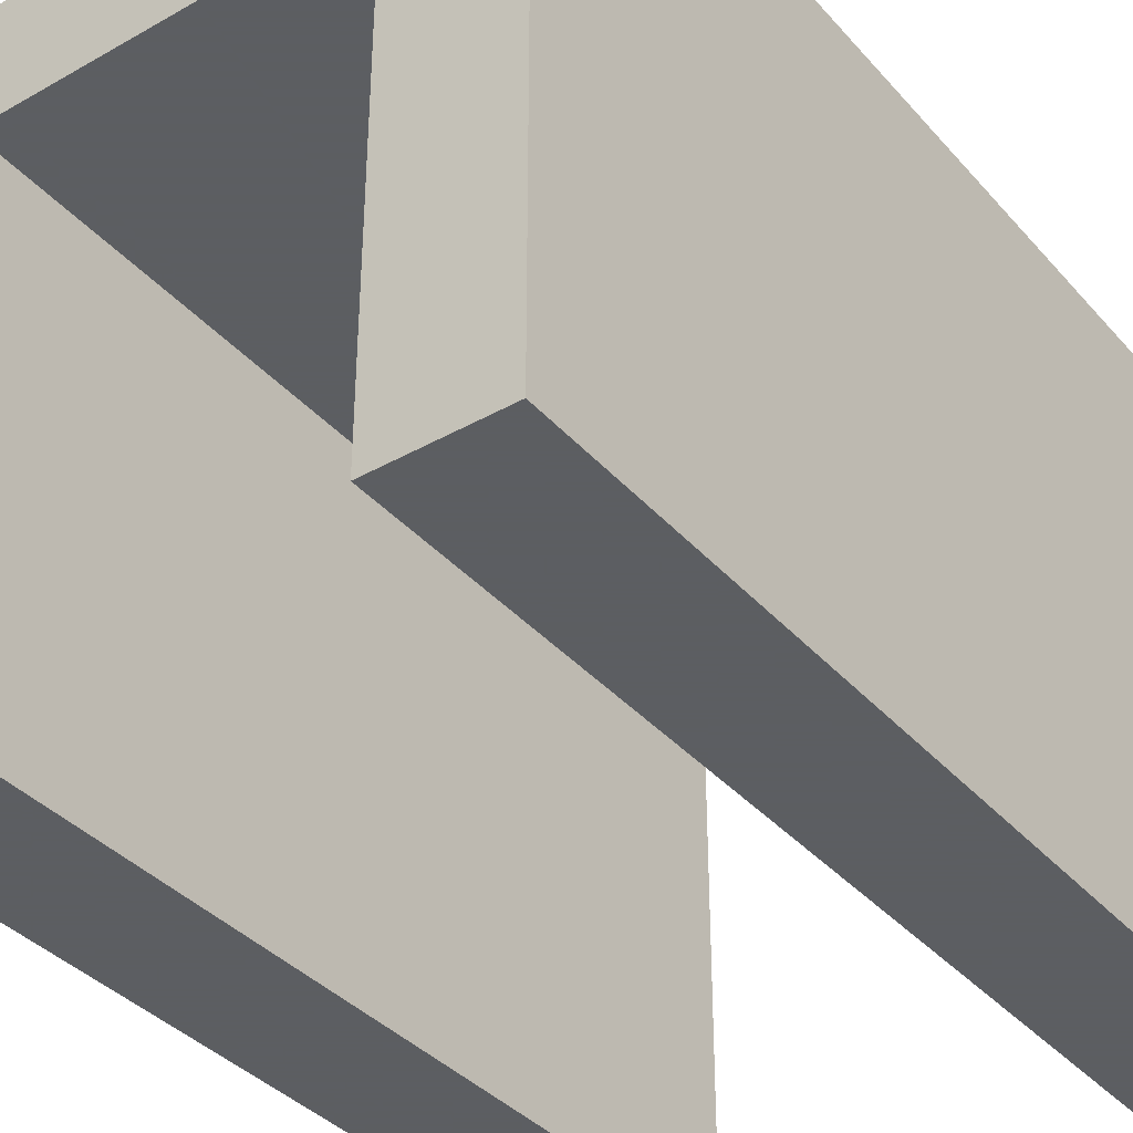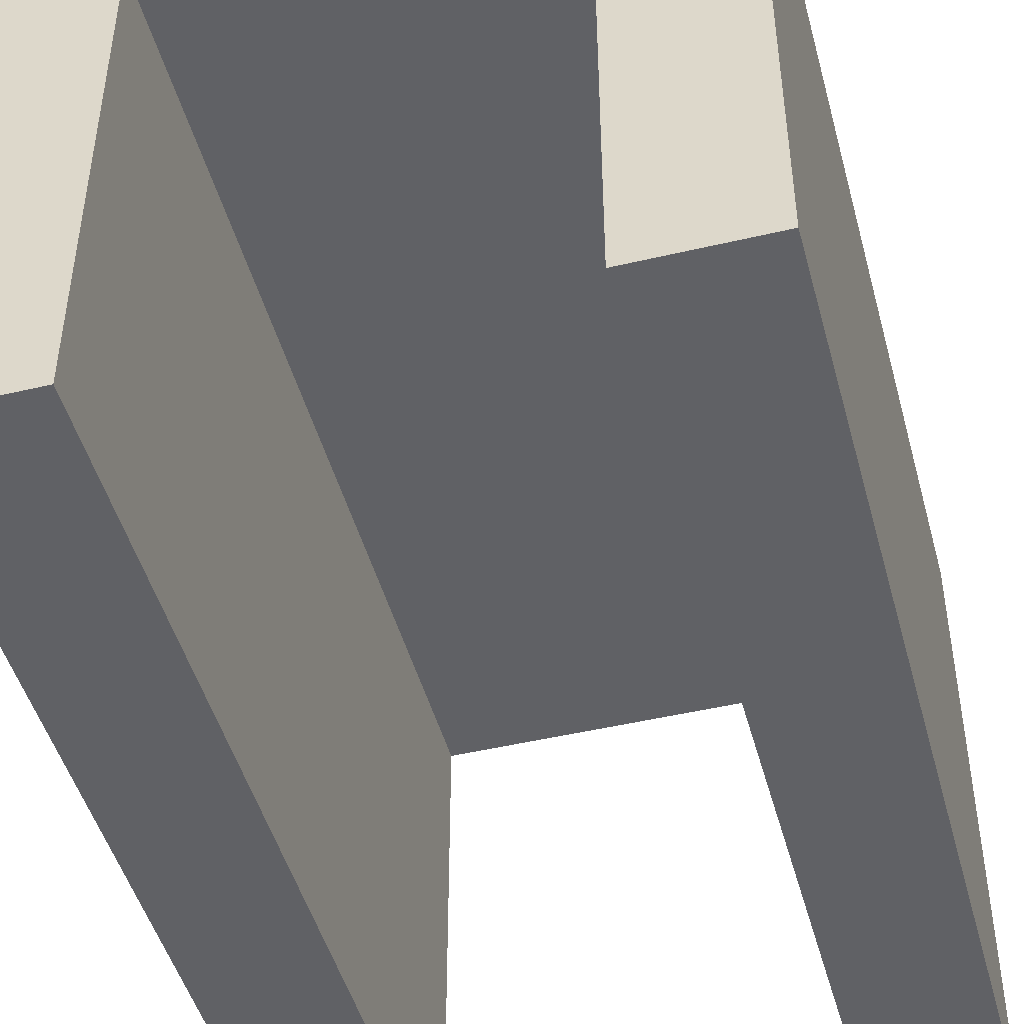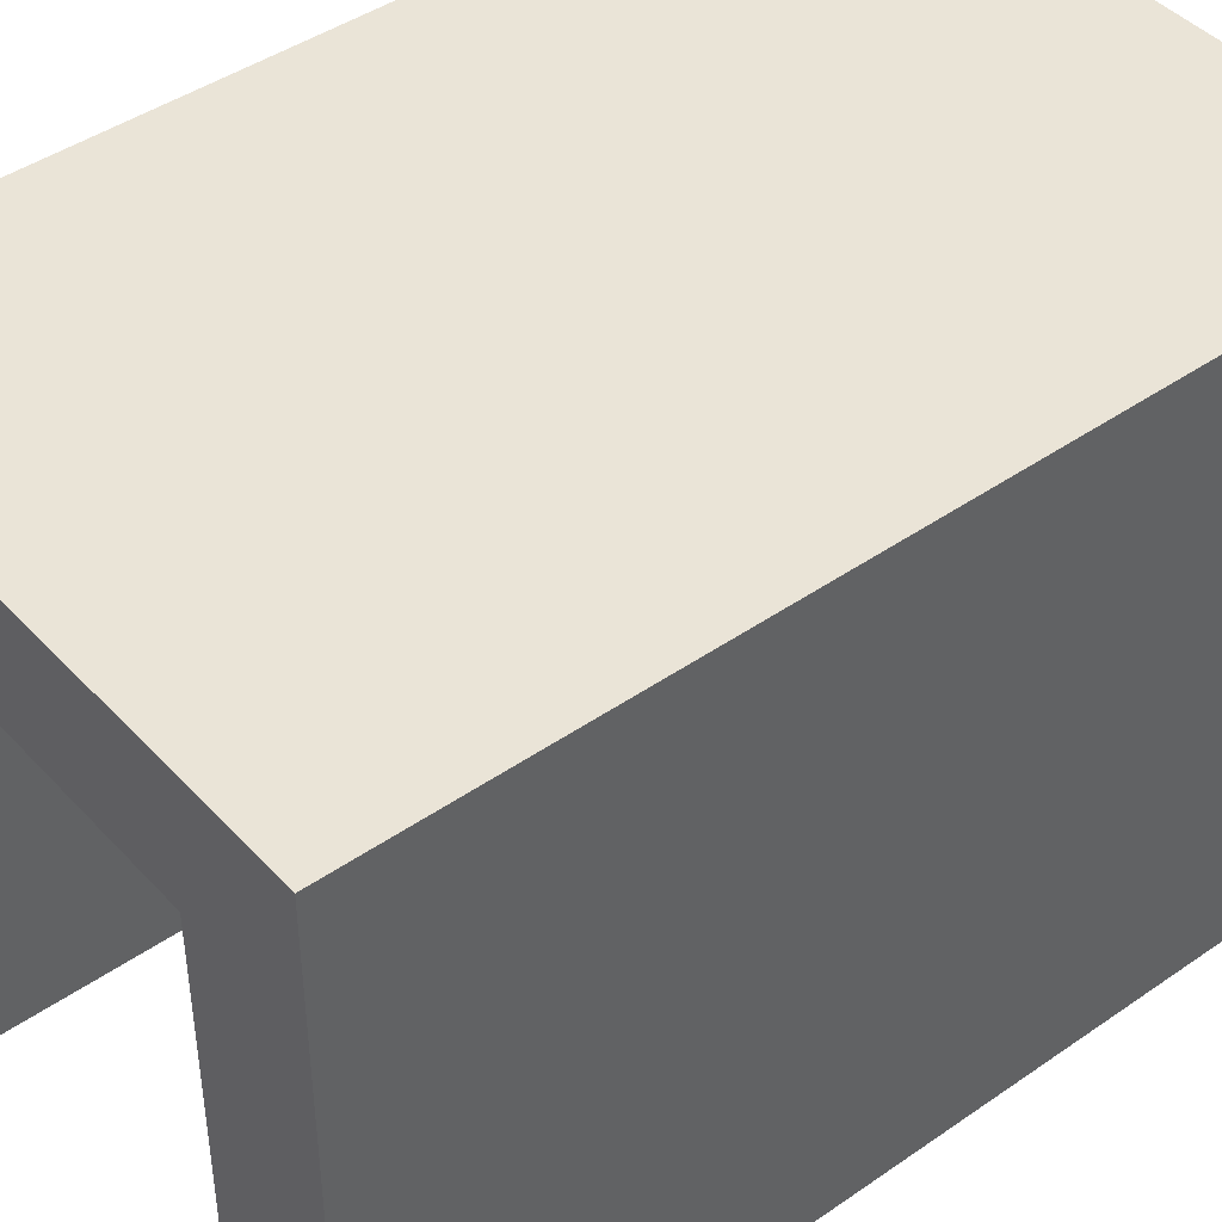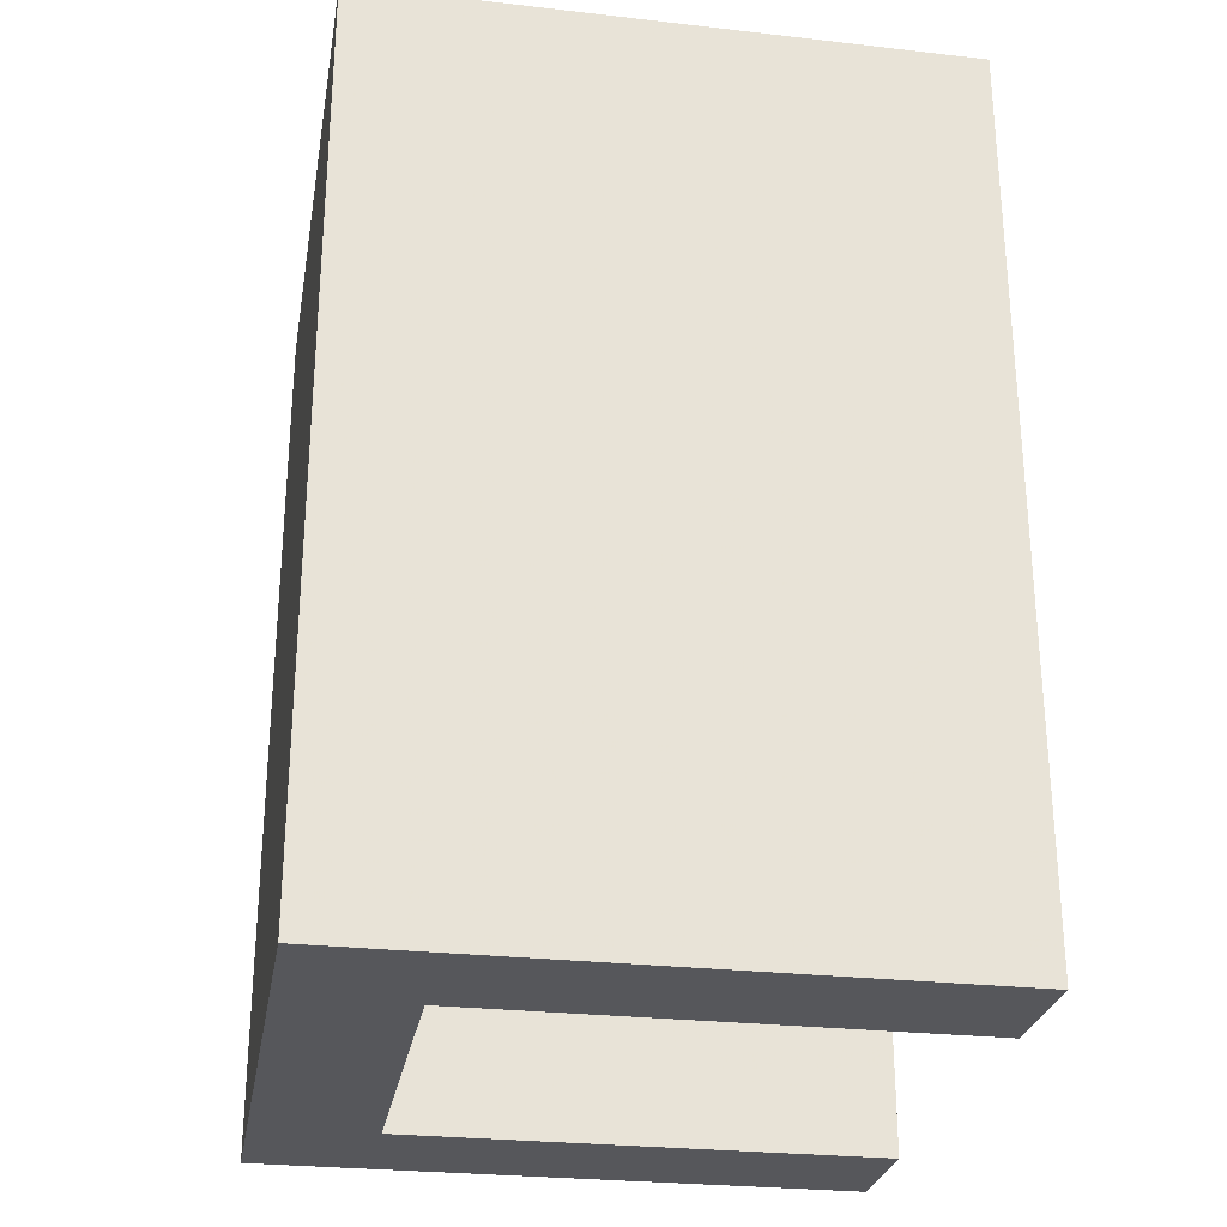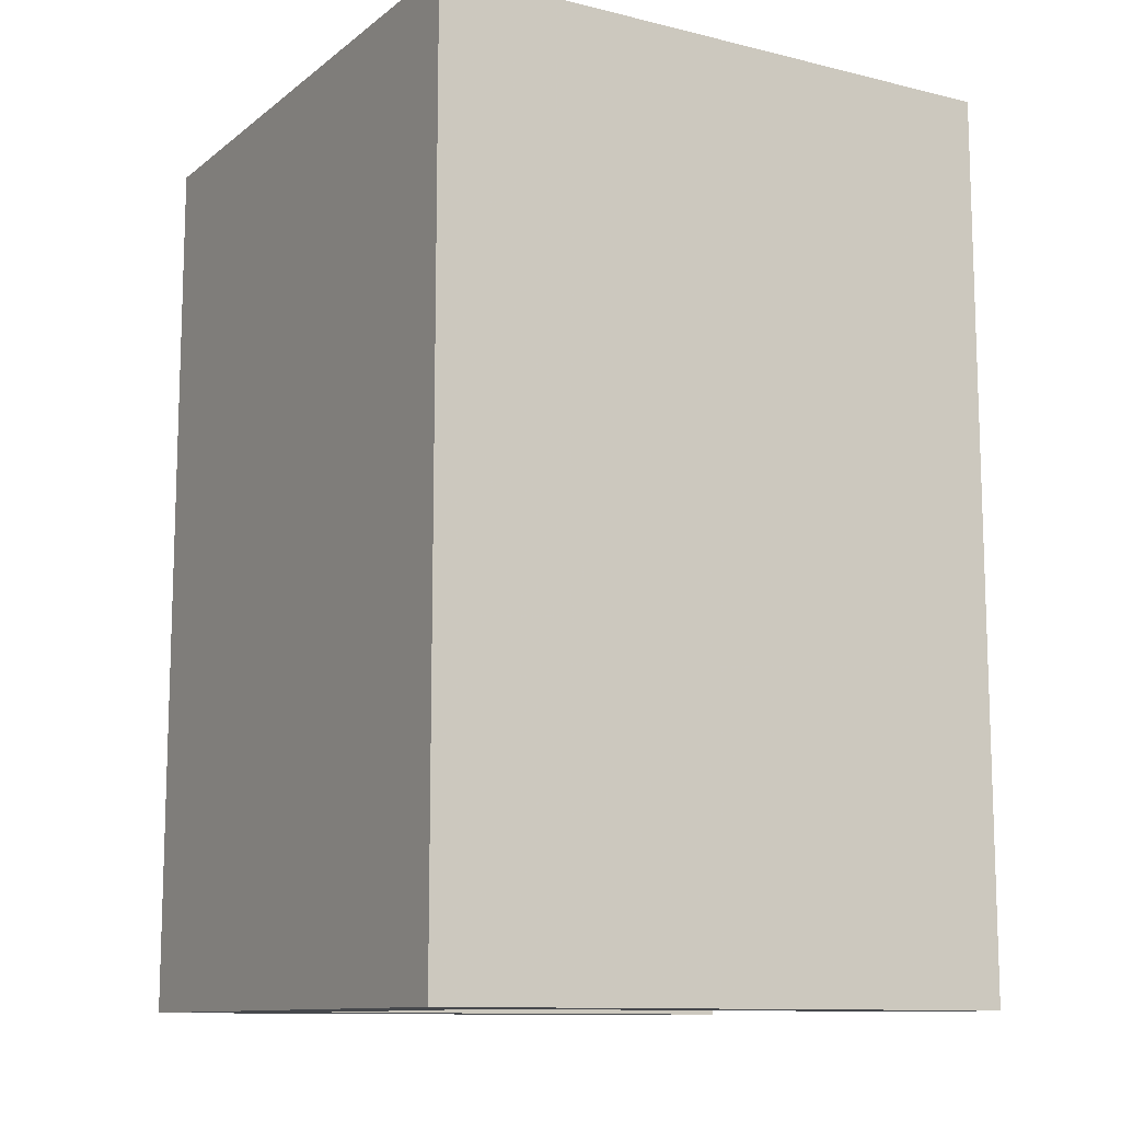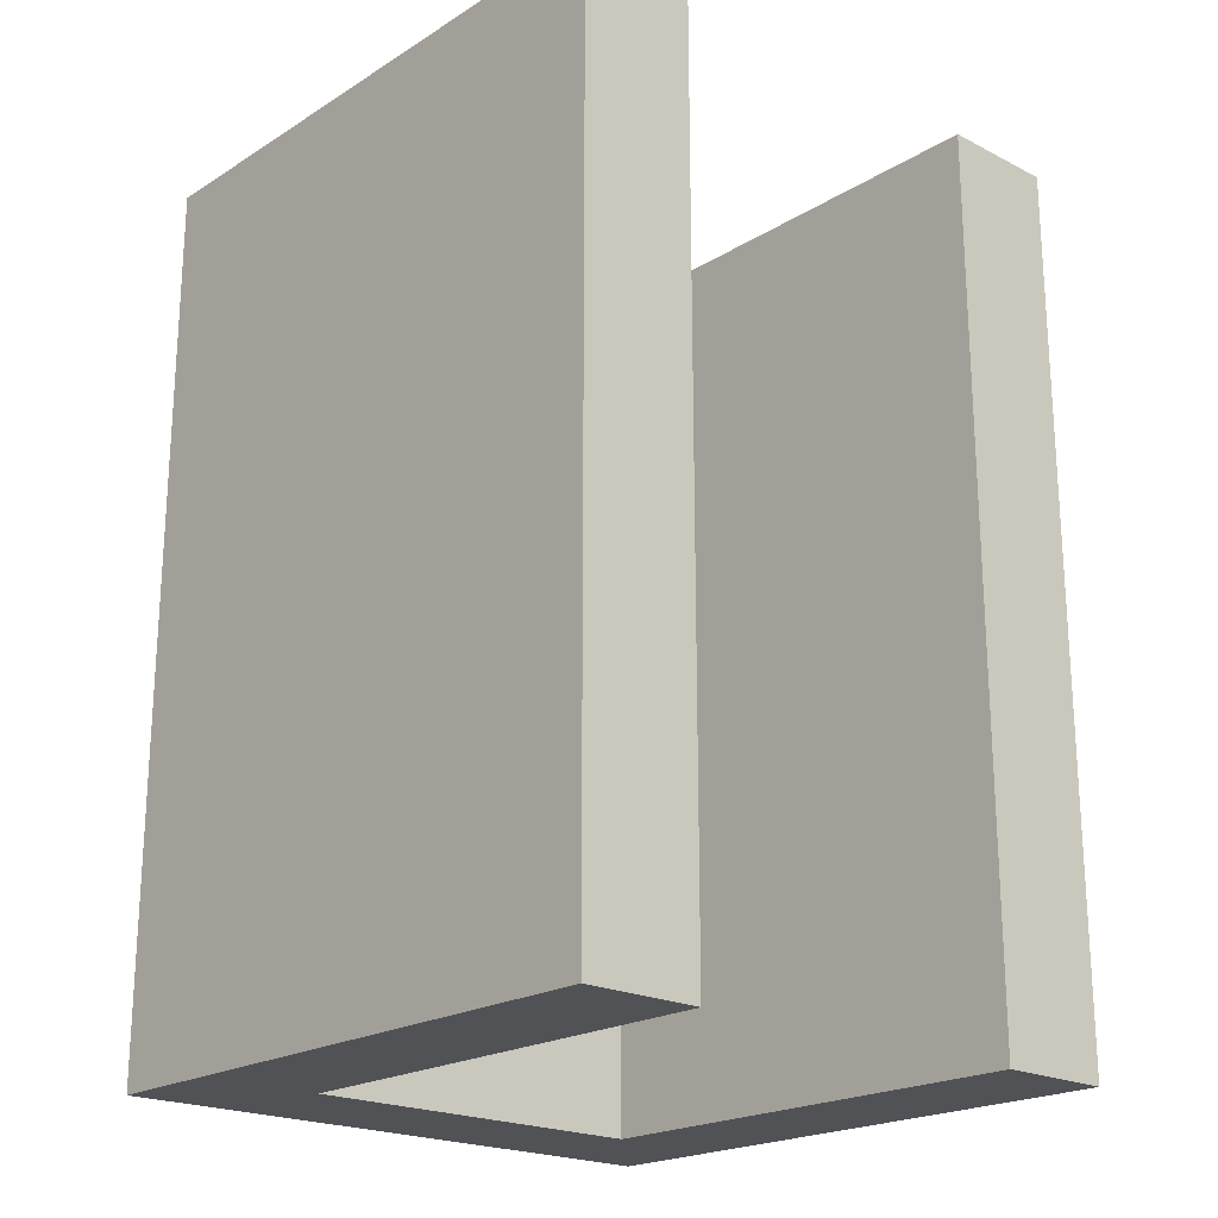
<metadata>
{"format":"obj","ext":"obj","renderer":"f3d","projection":"perspective","resolution":1024,"background":"white","views":[{"elev":-37.4,"azim":-144.0,"up":"+Z"},{"elev":-47.2,"azim":-165.0,"up":"+Z"},{"elev":43.9,"azim":50.8,"up":"+Z"},{"elev":-27.4,"azim":80.1,"up":"+Y"},{"elev":-11.4,"azim":59.6,"up":"+Y"},{"elev":-21.0,"azim":137.7,"up":"+Y"}]}
</metadata>
<code>
o Cube.001_Cube-mesh
v 1 -1.5 -1
v 1 -1.5 1
v 1 1.5 -1
v 1 1.5 1
v 0.6 -1.5 -1
v 0.6 -1.5 1
v 0.6 1.5 -1
v 0.6 1.5 1
v 1 -1.5 0.6
v 1 1.5 0.6
v 0.6 -1.5 0.6
v 0.6 1.5 0.6
v -0.6 1.5 0.6
v -0.6 -1.5 0.6
v -1 1.5 0.6
v -1 -1.5 0.6
v -0.6 1.5 1
v -0.6 1.5 -1
v -0.6 -1.5 1
v -0.6 -1.5 -1
v -1 1.5 1
v -1 1.5 -1
v -1 -1.5 1
v -1 -1.5 -1
f 4 8 6 2
f 1 5 7 3
f 9 1 3 10
f 10 4 2 9
f 6 11 9 2
f 1 9 11 5
f 7 12 10 3
f 12 8 4 10
f 13 17 21 15
f 18 13 15 22
f 14 20 24 16
f 19 14 16 23
f 15 21 23 16
f 22 15 16 24
f 24 20 18 22
f 21 17 19 23
f 11 12 13 14
f 6 8 17 19
f 13 18 20 14
f 5 11 12 7
f 8 12 13 17
f 6 11 14 19

</code>
